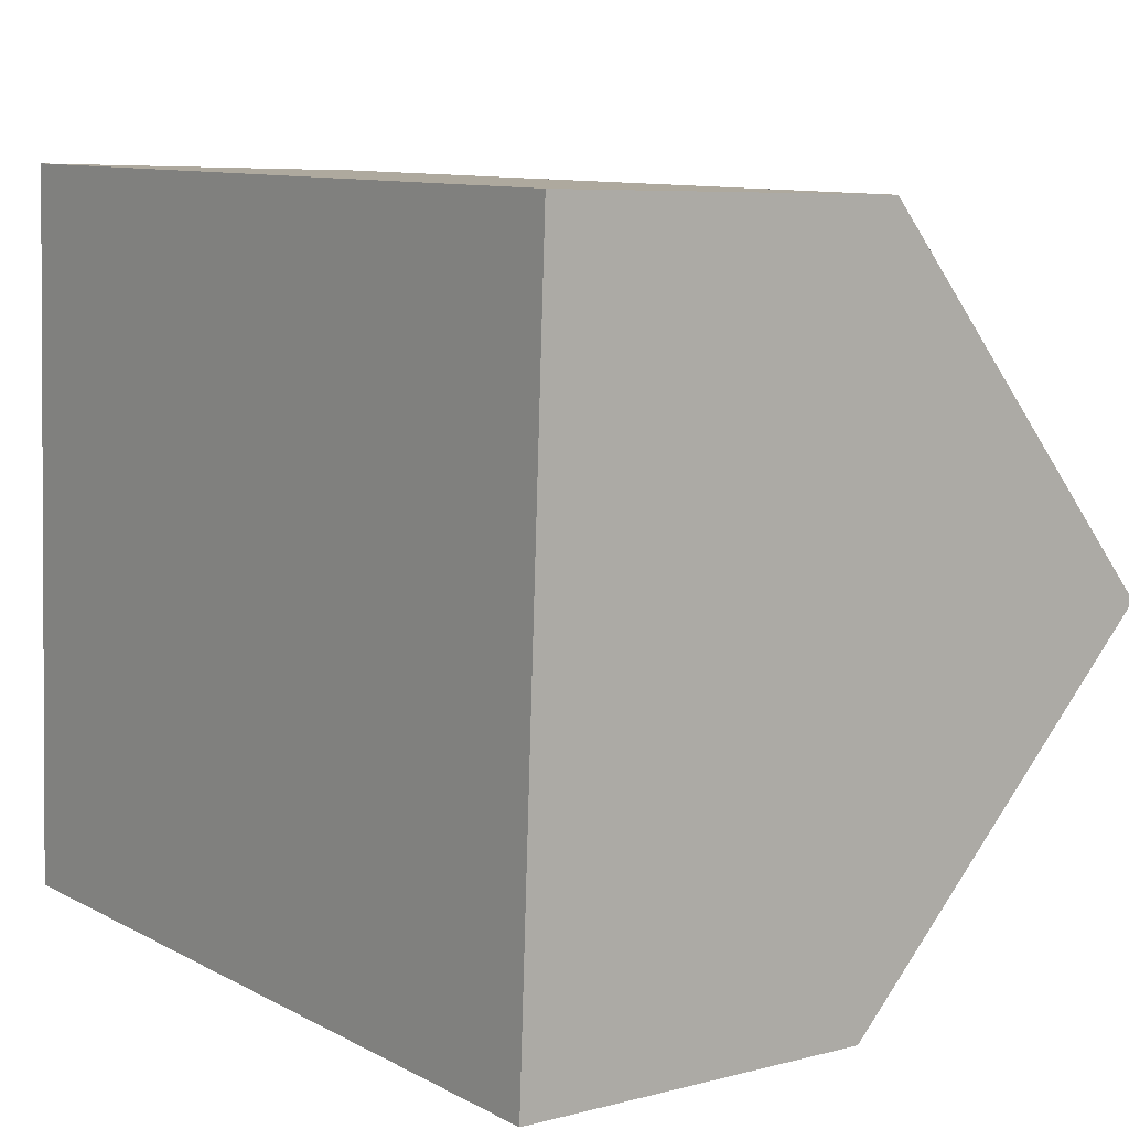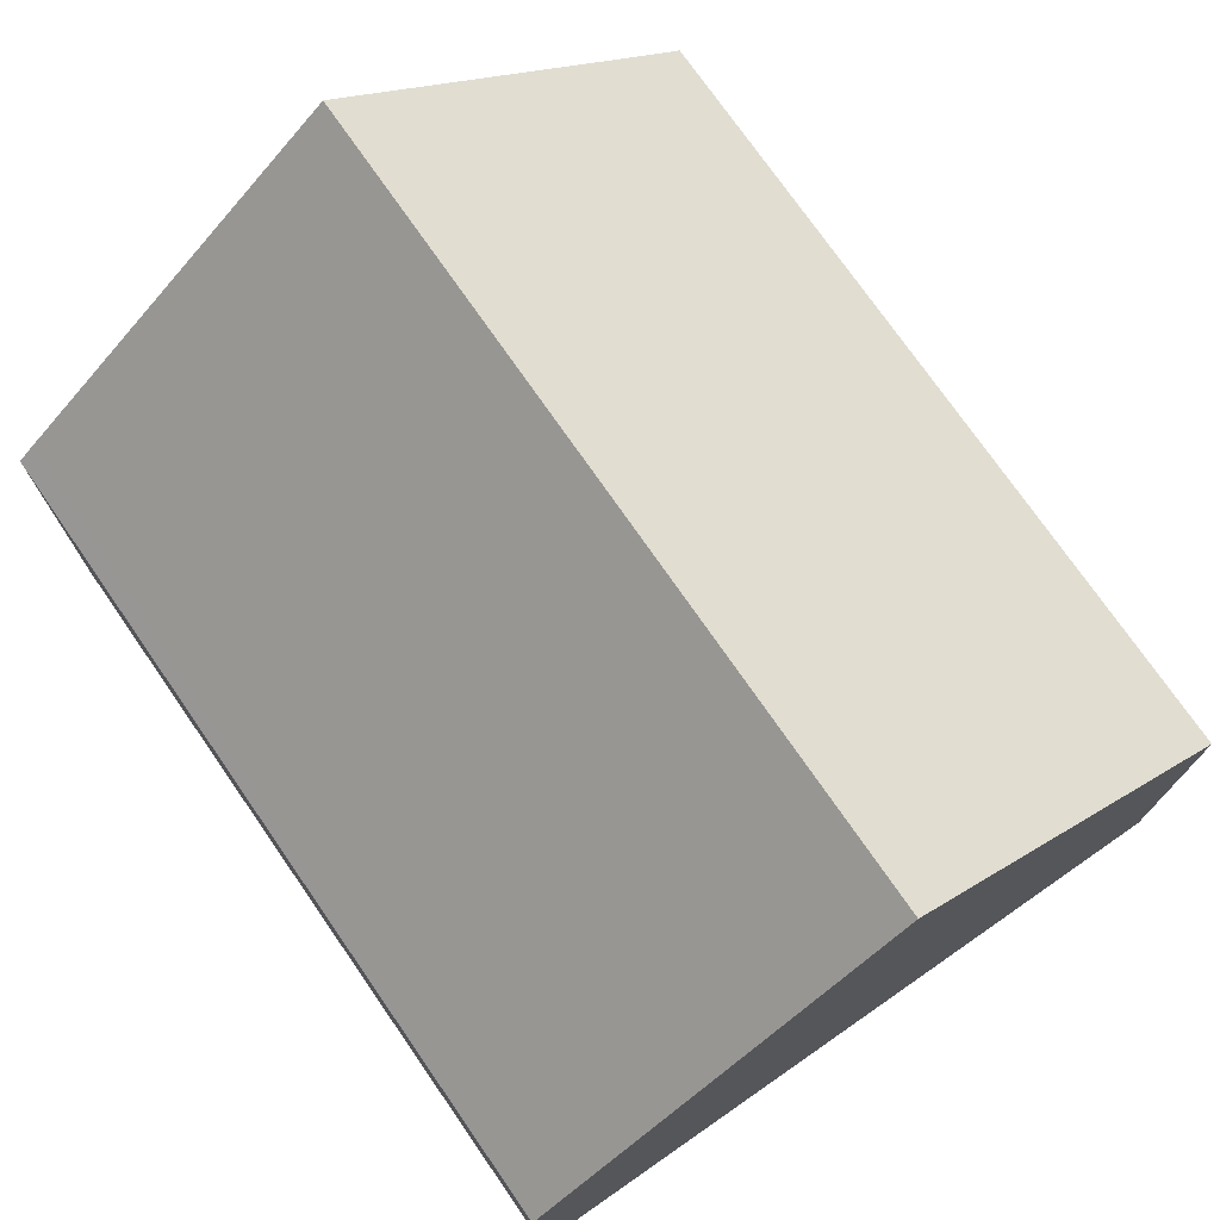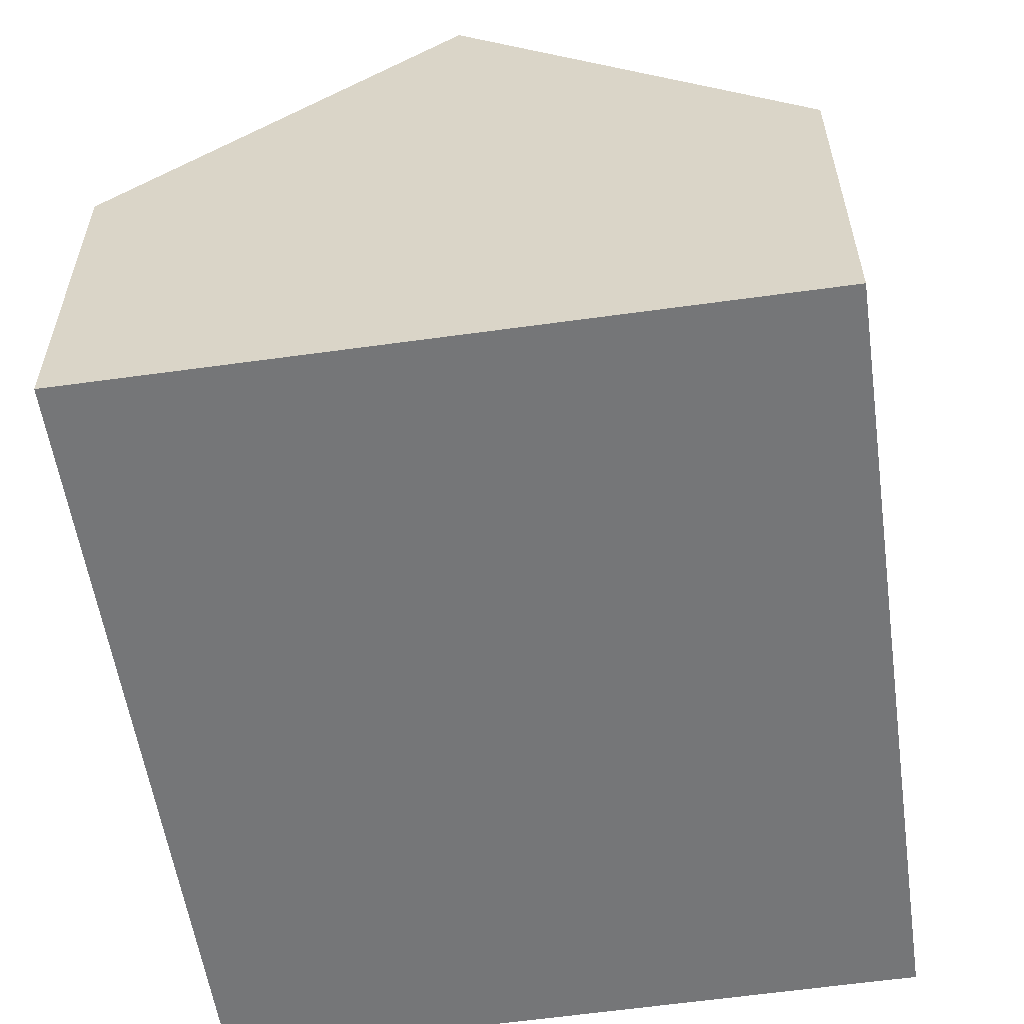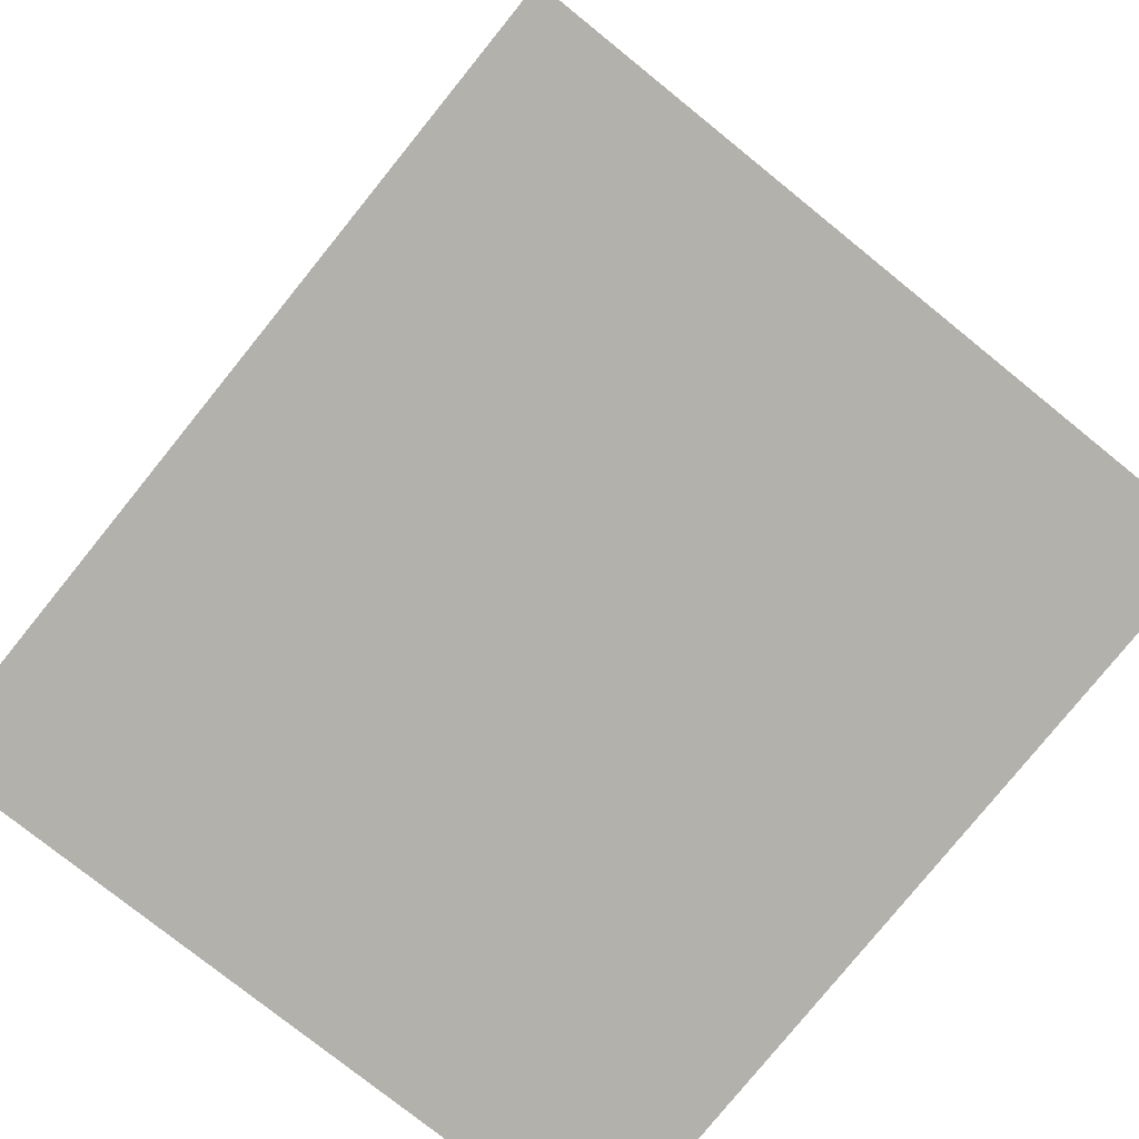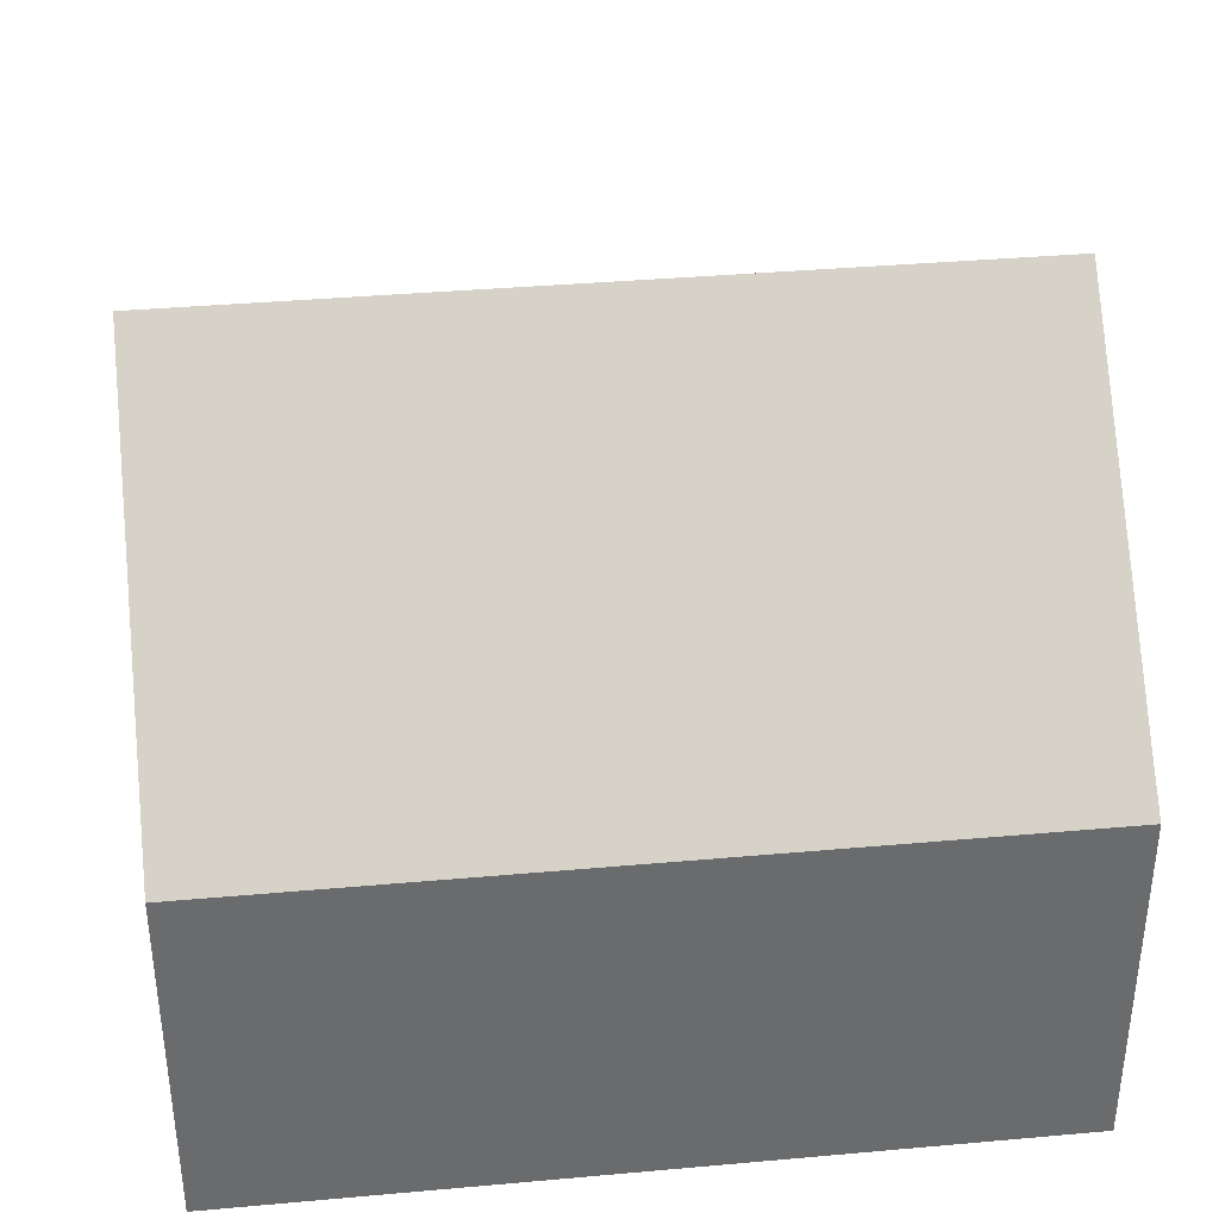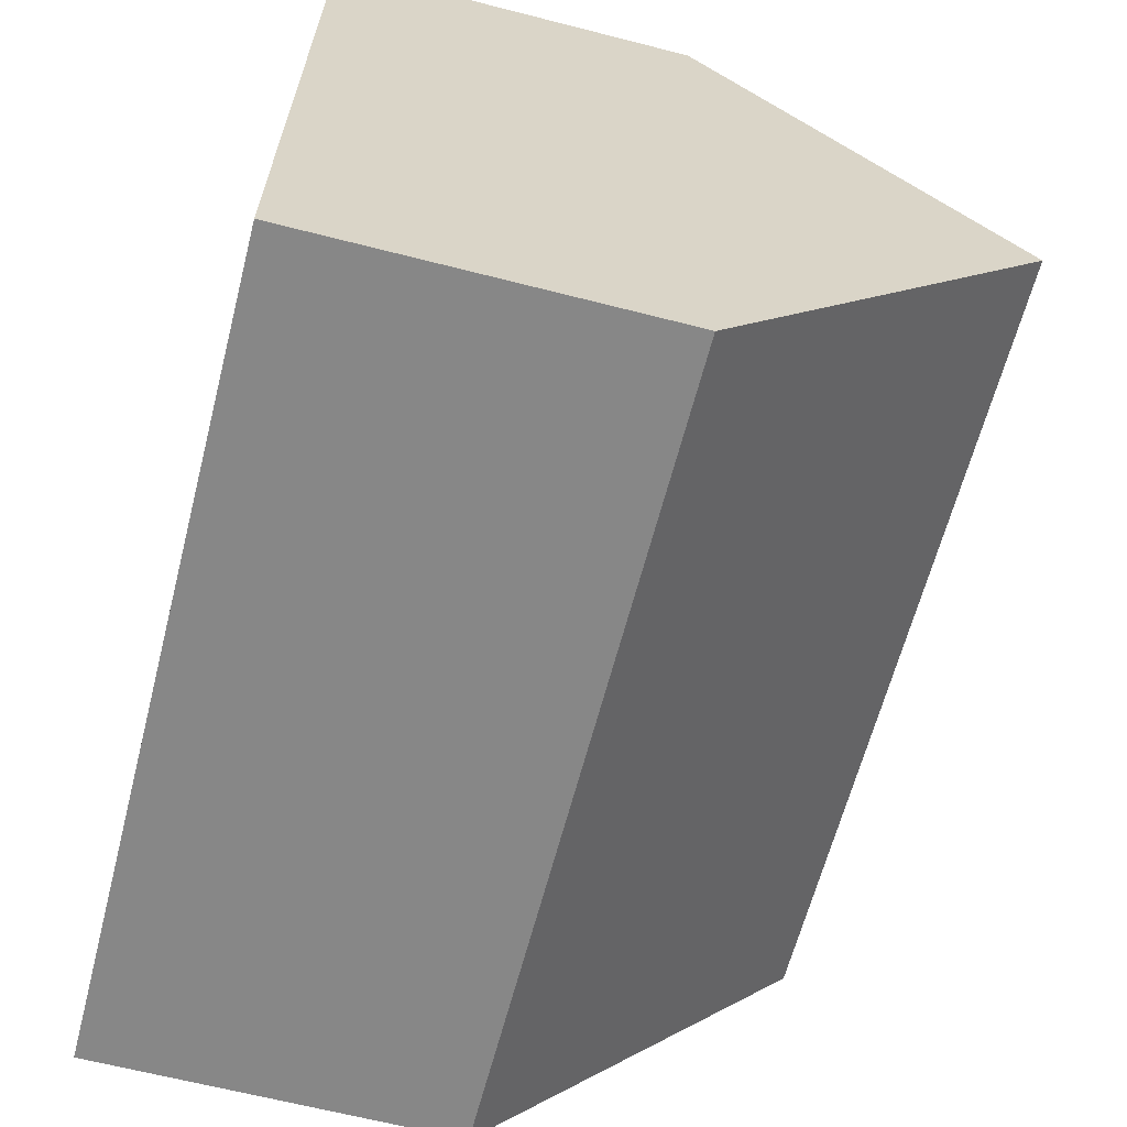
<metadata>
{"format":"obj","ext":"obj","renderer":"f3d","projection":"perspective","resolution":1024,"background":"white","views":[{"elev":6.6,"azim":52.7,"up":"+Z"},{"elev":74.7,"azim":58.0,"up":"+Y"},{"elev":-56.8,"azim":101.0,"up":"+Y"},{"elev":-79.0,"azim":53.8,"up":"+Y"},{"elev":37.2,"azim":176.2,"up":"+Y"},{"elev":-65.3,"azim":75.6,"up":"+Z"}]}
</metadata>
<code>
v  11.09 4.924 -0.534
v  0.188 9.291 4.937
v  11.33 9.291 4.4
v  0.022 5.336 0.466
v  0 4.924 3.015e-16
v  11.56 4.924 9.335
v  0.363 5.138 9.632
v  0.375 4.924 9.874
v  11.09 3.27e-17 -0.534
v  0 0 0
v  0.022 -2.853e-17 0.466
v  0.188 -3.023e-16 4.937
v  0.363 -5.898e-16 9.632
v  0.375 -6.046e-16 9.874
v  11.56 -5.716e-16 9.335
v  11.33 -2.694e-16 4.4
g defaultobject
f 1 2 3
f 2 1 4
f 4 1 5
f 6 7 8
f 7 6 2
f 2 6 3
f 9 5 1
f 5 9 10
f 10 4 5
f 4 10 2
f 2 10 7
f 7 10 11
f 7 11 12
f 7 12 8
f 8 12 13
f 8 13 14
f 14 6 8
f 6 14 15
f 6 1 3
f 1 6 9
f 9 6 16
f 16 6 15
f 13 15 14
f 15 13 16
f 16 13 12
f 16 12 11
f 16 11 9
f 9 11 10

</code>
